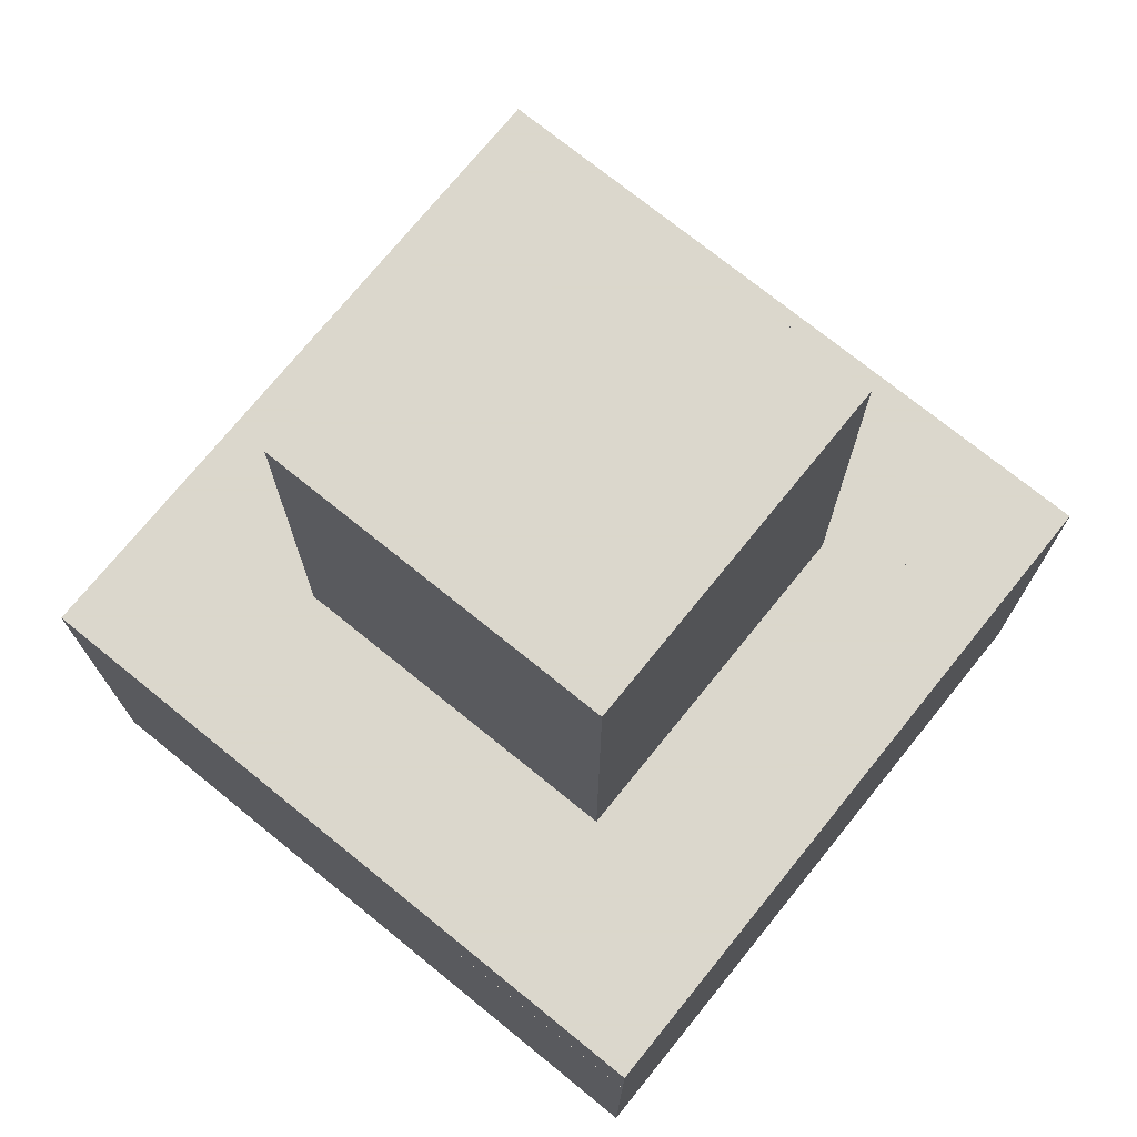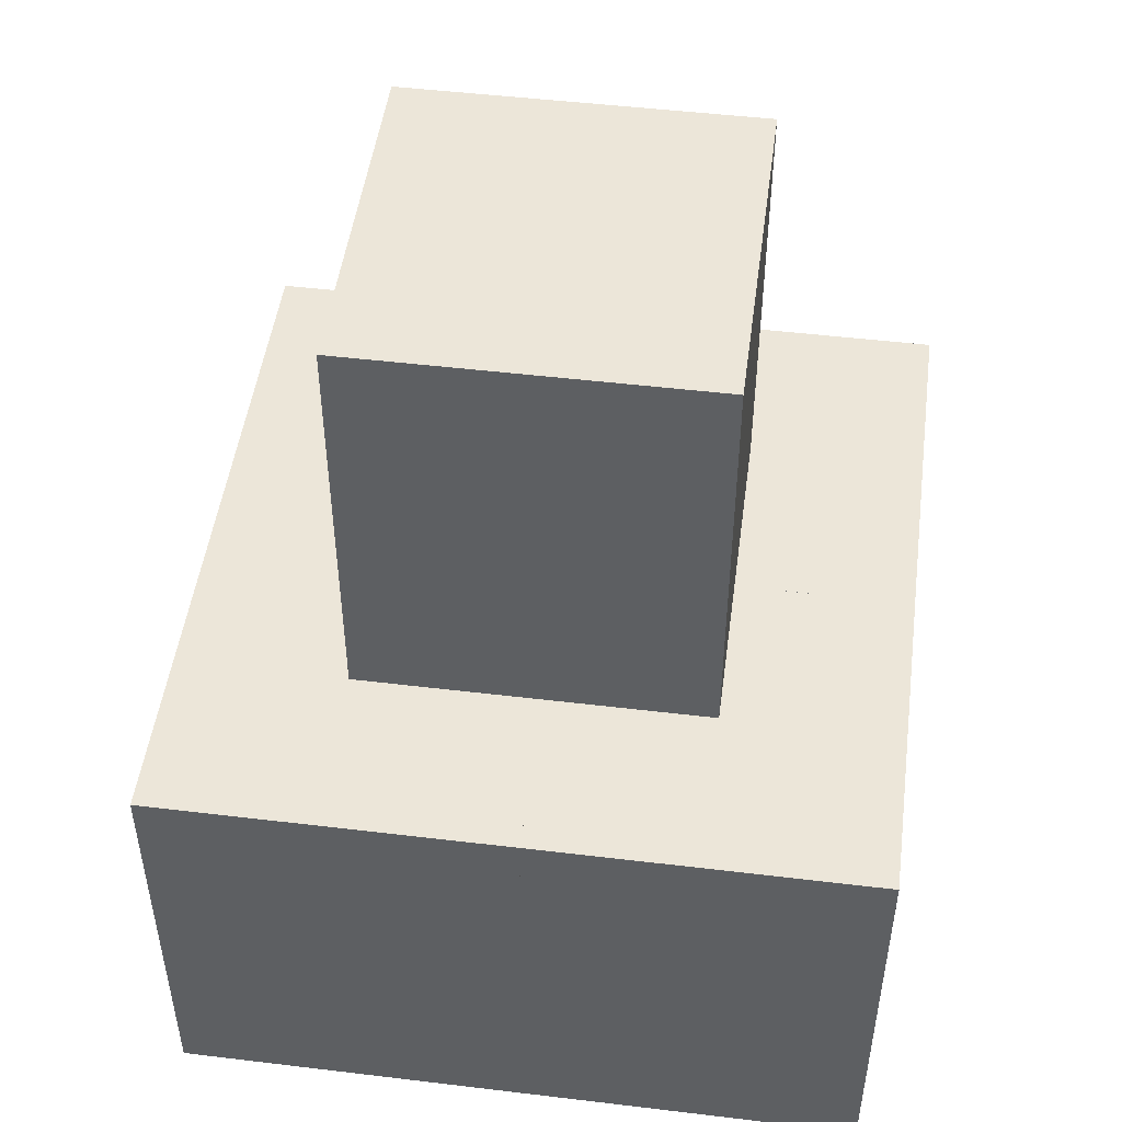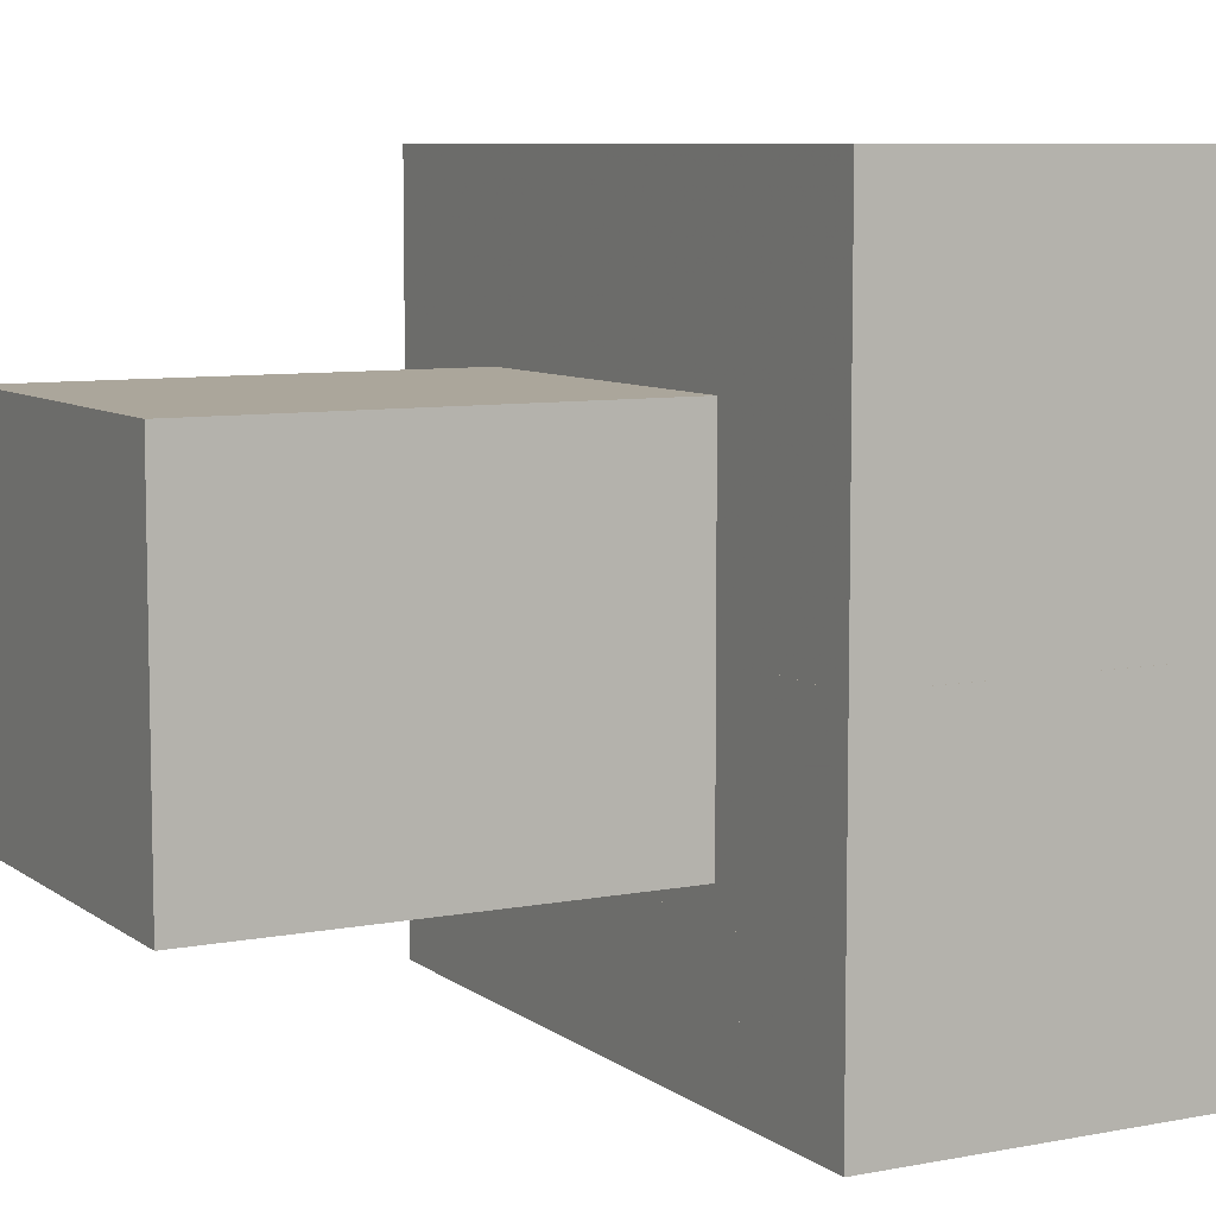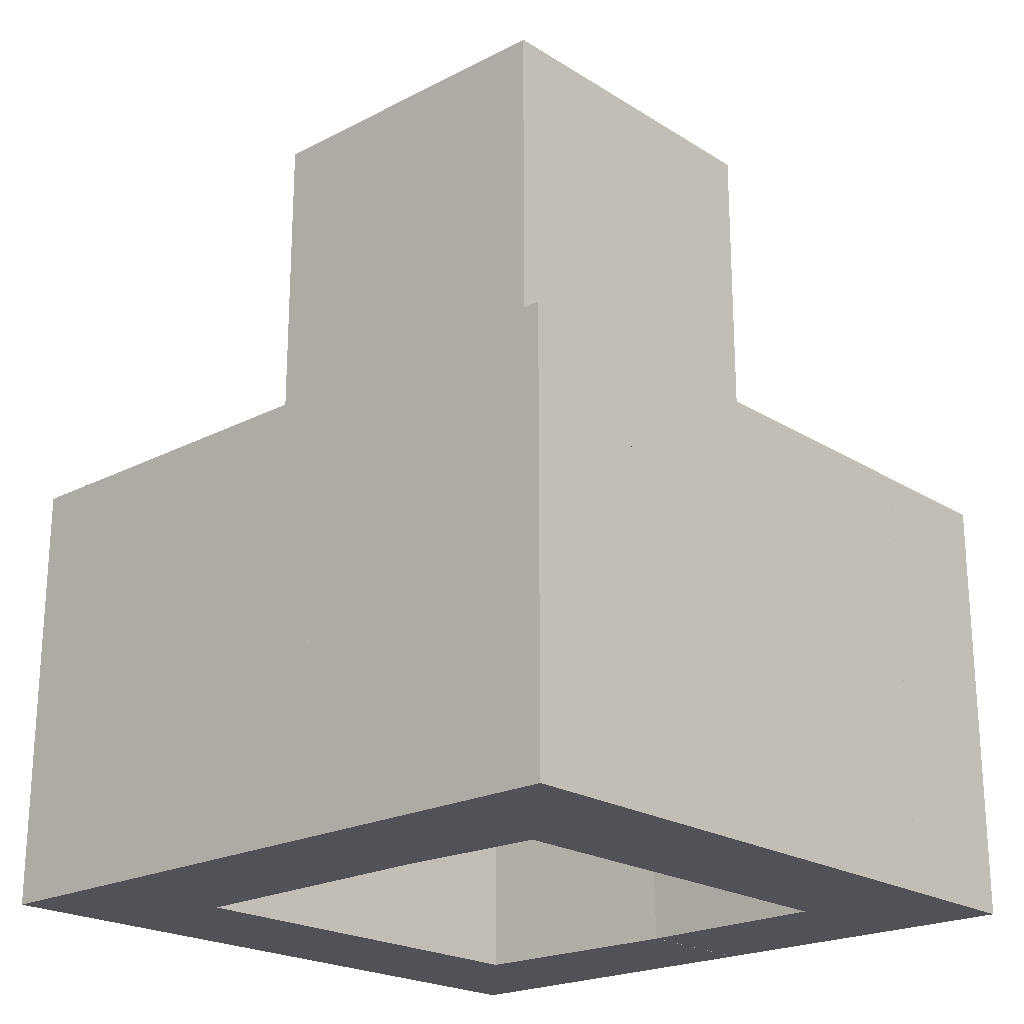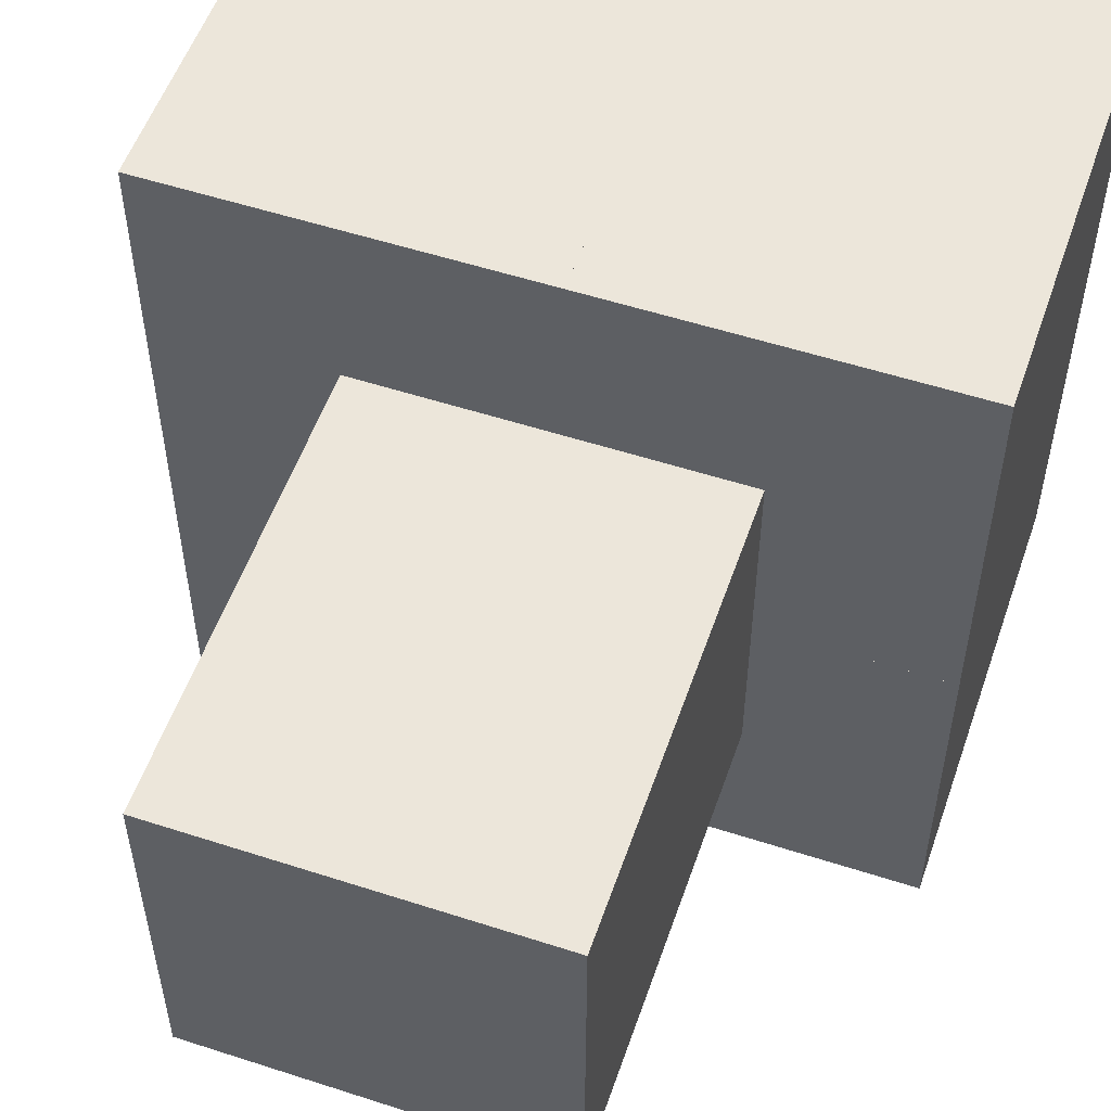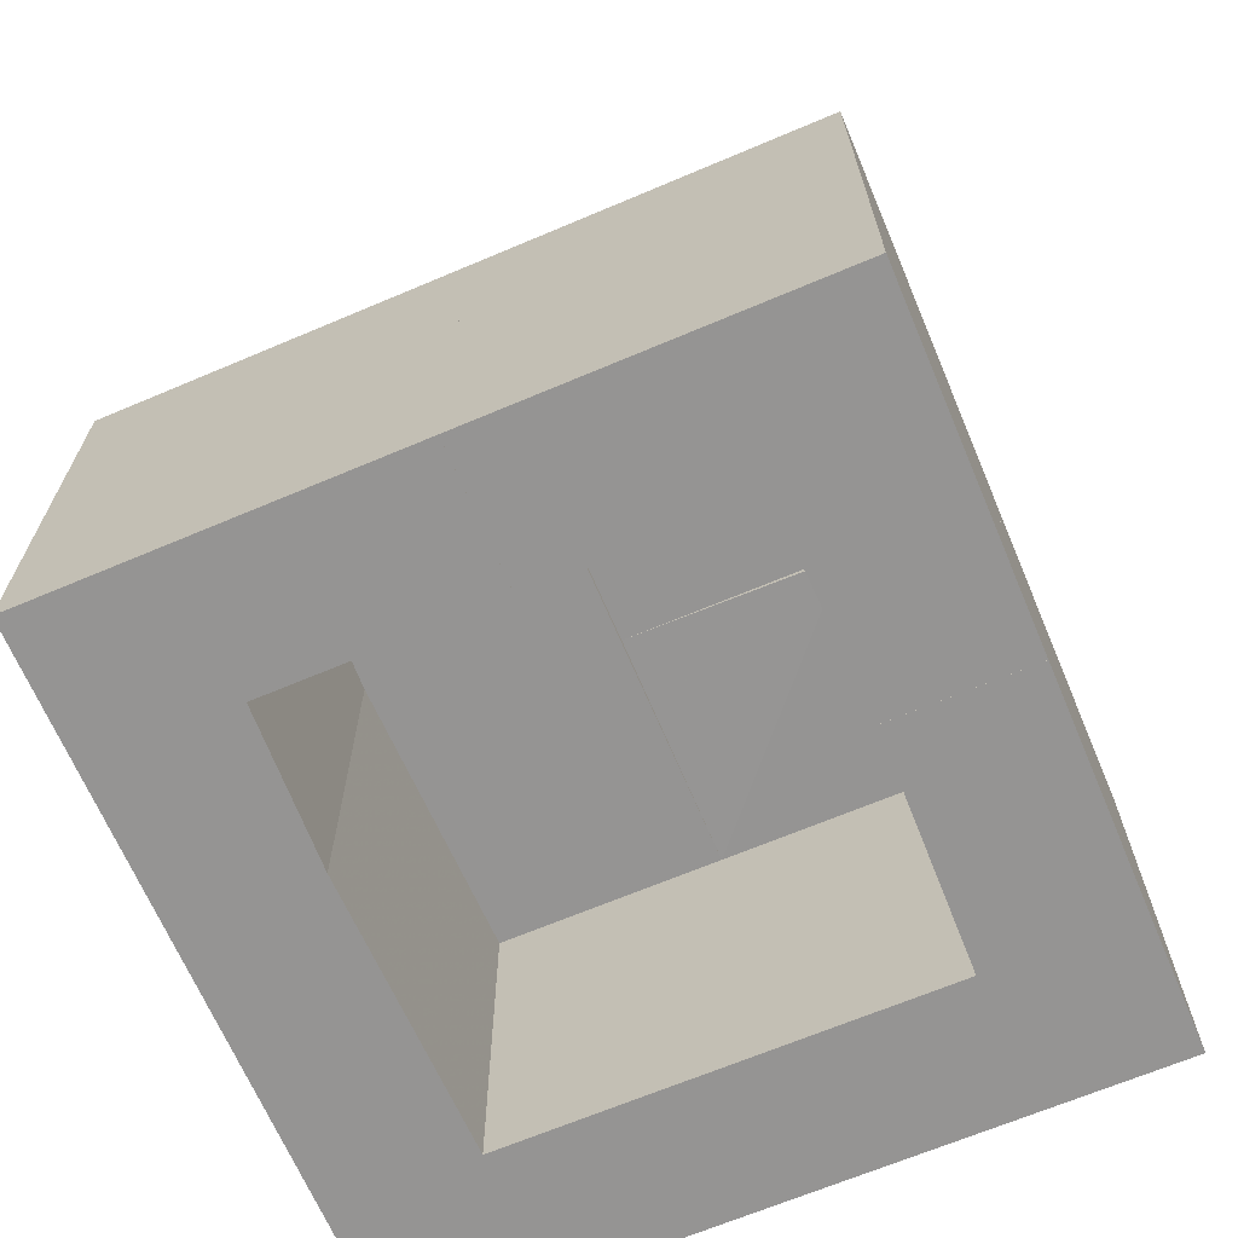
<metadata>
{"format":"obj","ext":"obj","renderer":"f3d","projection":"perspective","resolution":1024,"background":"white","views":[{"elev":73.4,"azim":-51.0,"up":"+Z"},{"elev":48.9,"azim":7.6,"up":"+Z"},{"elev":7.9,"azim":61.6,"up":"+Y"},{"elev":-21.6,"azim":-47.7,"up":"+Z"},{"elev":54.4,"azim":19.0,"up":"+Y"},{"elev":-67.2,"azim":23.0,"up":"+Z"}]}
</metadata>
<code>
o convex_0
v -4.122 -4.122 10.14
v 4.041 4.041 20.07
v -4.122 4.041 20.07
v 4.041 -4.122 20.07
v 4.041 4.041 10.14
v -4.122 -4.122 20.07
v -4.122 4.041 10.14
v 4.041 -4.122 10.14
f 5 4 8
f 2 3 4
f 3 2 5
f 2 4 5
f 3 1 6
f 4 3 6
f 1 4 6
f 1 3 7
f 5 1 7
f 3 5 7
f 4 1 8
f 1 5 8
o convex_1
v 0.2313 8.122 10.14
v -8.068 -1.401 7.823
v -8.067 -8.068 7.823
v 0.2313 8.122 7.823
v -8.068 8.122 10.14
v 0.2313 -8.068 10.14
v -8.067 -8.068 10.14
v 0.2313 -8.068 7.823
v -8.068 8.122 7.823
f 10 13 17
f 11 10 12
f 9 12 13
f 12 9 14
f 9 13 14
f 14 13 15
f 10 11 15
f 13 10 15
f 11 14 15
f 11 12 16
f 14 11 16
f 12 14 16
f 12 10 17
f 13 12 17
o convex_2
v 4.994 -0.3129 -0.06803
v 8.122 8.122 7.823
v 8.122 8.122 -0.06803
v 4.857 8.122 7.823
v 8.122 -0.3129 7.823
v 4.857 8.122 -0.06803
v 8.122 -0.3129 -0.06803
v 4.994 -0.3129 7.823
v 4.857 4.993 7.823
v 4.857 4.993 -0.06803
f 26 23 27
f 19 20 21
f 20 19 22
f 19 21 22
f 20 18 23
f 21 20 23
f 18 20 24
f 22 18 24
f 20 22 24
f 18 22 25
f 22 21 25
f 21 23 26
f 18 25 26
f 25 21 26
f 23 18 27
f 18 26 27
o convex_3
v 8.122 -0.3137 10.14
v 4.857 -8.068 -0.06603
v 4.857 -4.938 -0.06603
v 8.122 -8.068 -0.06603
v 4.857 -8.068 10.14
v 4.993 -0.3137 -0.06603
v 4.857 -0.3137 10.14
v 8.122 -8.068 10.14
v 8.122 -0.3137 -0.06603
v 4.857 -0.3137 7.958
f 34 33 37
f 29 30 31
f 30 29 32
f 29 31 32
f 31 30 33
f 32 28 34
f 30 32 34
f 28 33 34
f 31 28 35
f 28 32 35
f 32 31 35
f 28 31 36
f 31 33 36
f 33 28 36
f 33 30 37
f 30 34 37
o convex_4
v 8.122 8.122 7.823
v 0.2321 -0.3129 7.959
v 0.2321 -0.3129 10.14
v 8.122 -0.3129 10.14
v 0.2321 8.122 10.14
v 0.2321 8.122 7.823
v 8.122 -0.3129 7.823
v 8.122 8.122 10.14
v 4.993 -0.3129 7.823
v 0.2321 4.993 7.823
f 43 46 47
f 40 39 41
f 39 40 42
f 40 41 42
f 42 38 43
f 39 42 43
f 41 39 44
f 38 41 44
f 43 38 44
f 41 38 45
f 38 42 45
f 42 41 45
f 44 39 46
f 43 44 46
f 39 43 47
f 46 39 47
o convex_5
v -4.803 -4.938 7.823
v -8.068 -8.068 -0.06803
v -8.068 -1.401 -0.06803
v -4.803 -8.068 -0.06803
v -8.068 -8.068 7.823
v -4.939 -1.401 7.823
v -4.939 -1.401 -0.06803
v -8.068 -1.401 7.823
v -4.803 -8.068 7.823
v -4.803 -4.938 -0.06803
f 54 48 57
f 49 50 51
f 50 49 52
f 49 51 52
f 52 48 53
f 51 50 54
f 50 53 54
f 53 48 54
f 50 52 55
f 53 50 55
f 52 53 55
f 51 48 56
f 48 52 56
f 52 51 56
f 48 51 57
f 51 54 57
o convex_6
v -4.803 -8.068 -0.06803
v 0.2313 -4.939 7.823
v 0.2313 -8.068 7.823
v 0.2313 -4.939 -0.06803
v -4.803 -4.939 7.823
v -4.803 -8.068 7.823
v 0.2313 -8.068 -0.06803
v -4.803 -4.939 -0.06803
f 62 61 65
f 59 60 61
f 60 59 62
f 59 61 62
f 58 60 63
f 62 58 63
f 60 62 63
f 60 58 64
f 61 60 64
f 58 61 64
f 61 58 65
f 58 62 65
o convex_7
v -4.939 -1.401 -0.06803
v -4.803 8.122 7.823
v -8.068 8.122 7.823
v -4.803 8.122 -0.06803
v -8.068 8.122 -0.06803
v -8.068 -1.401 7.823
v -8.068 -1.401 -0.06803
v -4.939 -1.401 7.823
v -4.803 4.993 7.823
v -4.803 4.993 -0.06803
f 74 66 75
f 68 67 69
f 69 66 70
f 68 69 70
f 68 70 71
f 67 68 71
f 66 71 72
f 70 66 72
f 71 70 72
f 67 71 73
f 71 66 73
f 69 67 74
f 67 73 74
f 73 66 74
f 66 69 75
f 69 74 75
o convex_8
v 4.857 8.122 7.823
v -4.803 4.993 -0.06803
v -4.803 4.993 7.823
v -4.803 8.122 -0.06803
v 4.857 4.993 -0.06803
v -4.803 8.122 7.823
v 4.857 4.993 7.823
v 4.857 8.122 -0.06803
f 80 79 83
f 77 78 79
f 78 77 80
f 77 79 80
f 78 76 81
f 79 78 81
f 76 79 81
f 76 78 82
f 80 76 82
f 78 80 82
f 79 76 83
f 76 80 83
o convex_9
v 0.2313 -4.939 -0.06603
v 4.857 -4.803 10.14
v 4.857 -8.068 10.14
v 0.2313 -4.803 10.14
v 0.2313 -8.068 10.14
v 4.857 -8.068 -0.06603
v 4.857 -4.939 -0.06603
v 0.2313 -8.068 -0.06603
v 4.857 -4.803 7.958
v 0.2313 -4.803 7.958
f 92 84 93
f 86 85 87
f 87 84 88
f 86 87 88
f 86 88 89
f 85 86 89
f 89 84 90
f 85 89 90
f 88 84 91
f 89 88 91
f 84 89 91
f 87 85 92
f 90 84 92
f 85 90 92
f 84 87 93
f 87 92 93
o convex_10
v 0.2313 -4.803 7.96
v 4.857 -0.3129 10.14
v 4.857 -0.3129 7.96
v 0.2313 -0.3129 10.14
v 4.857 -4.803 10.14
v 4.857 -4.803 7.96
v 0.2313 -0.3129 7.96
v 0.2313 -4.803 10.14
f 98 97 101
f 95 96 97
f 96 95 98
f 95 97 98
f 94 96 99
f 98 94 99
f 96 98 99
f 96 94 100
f 97 96 100
f 94 97 100
f 97 94 101
f 94 98 101

</code>
